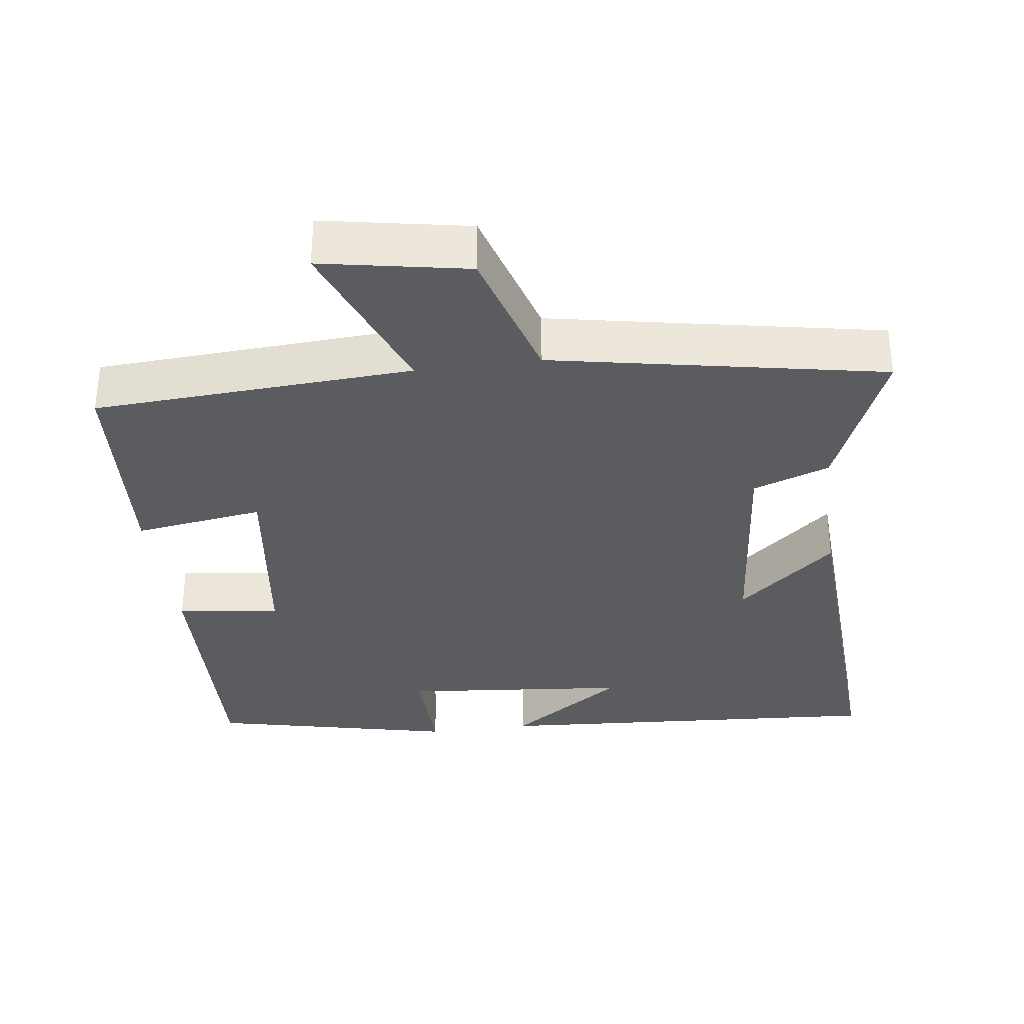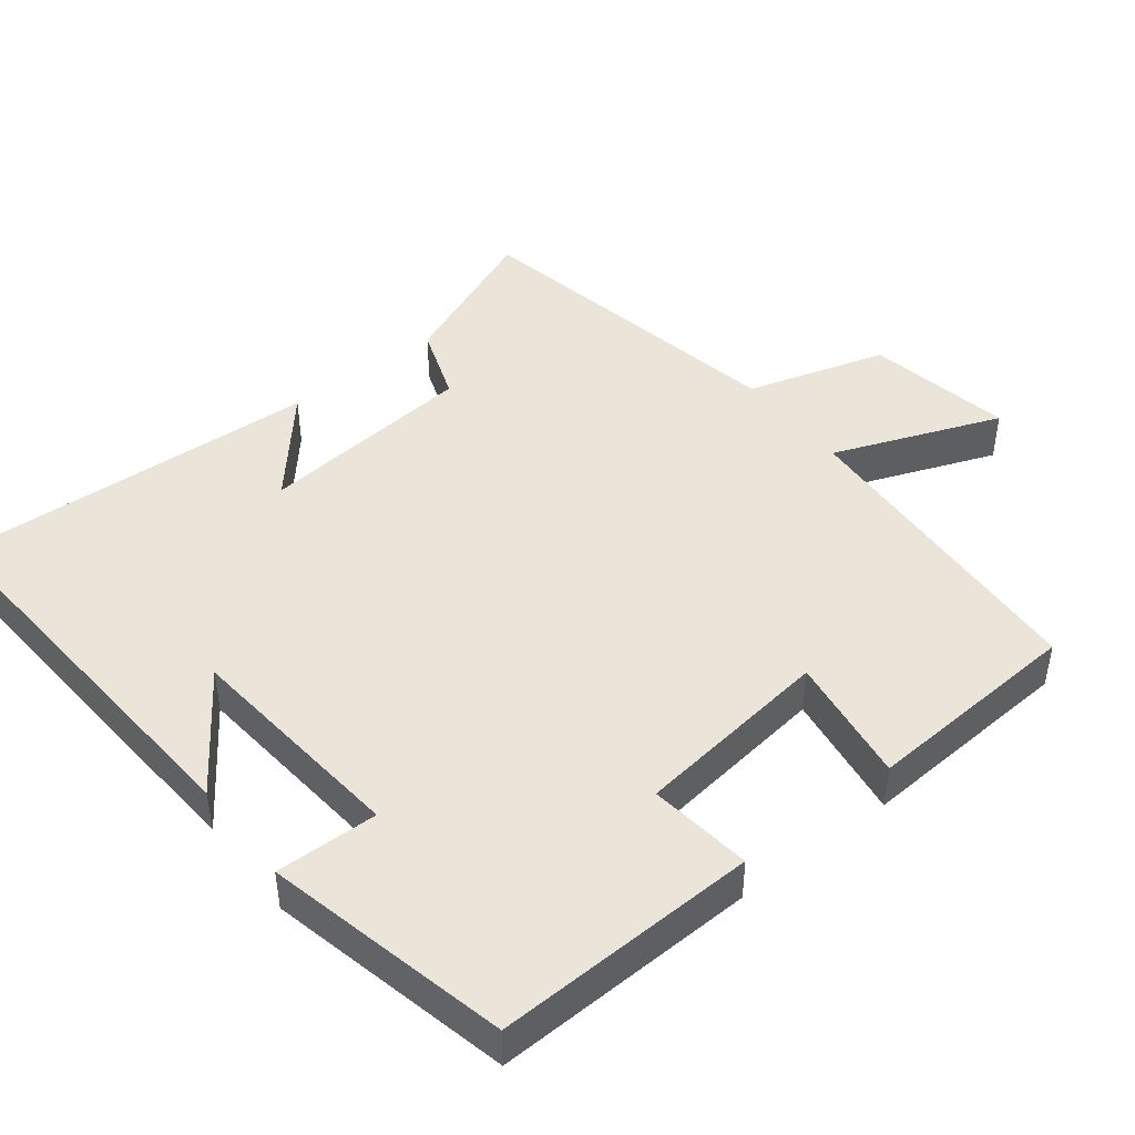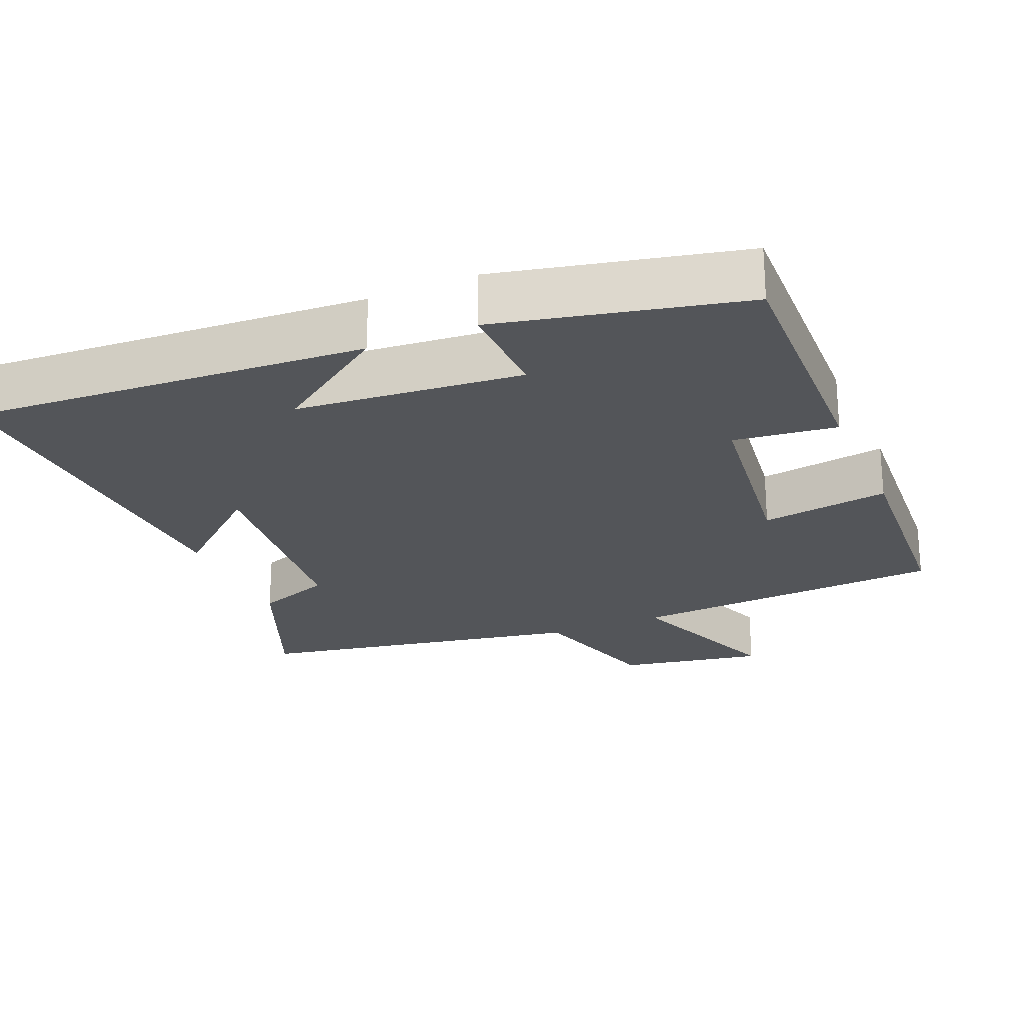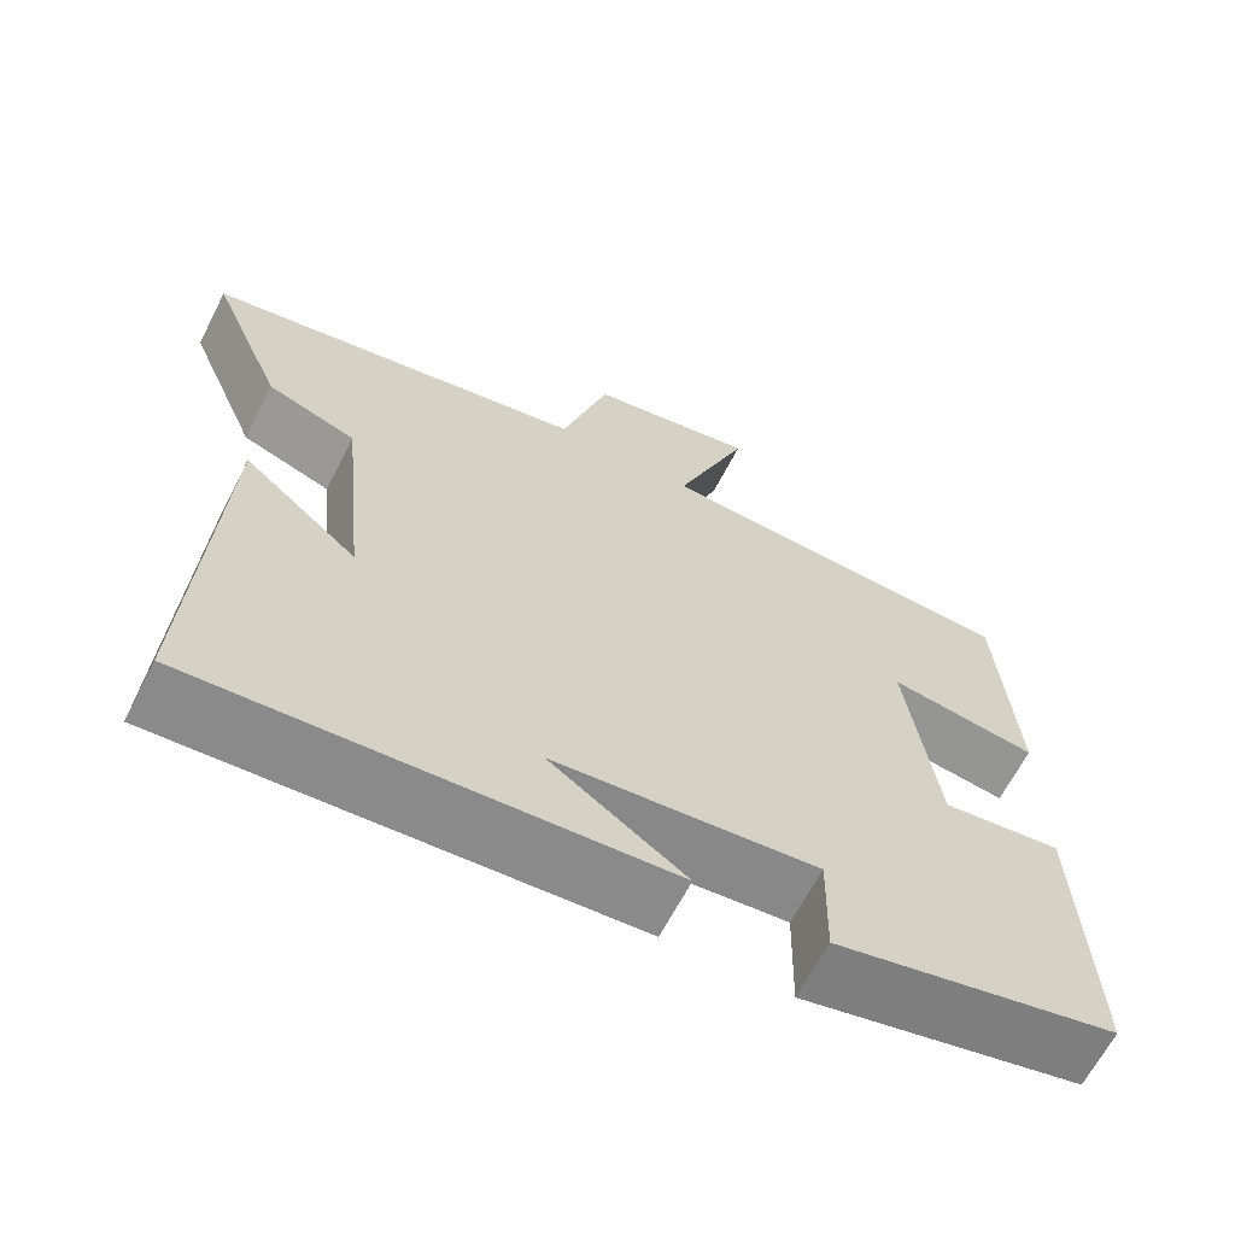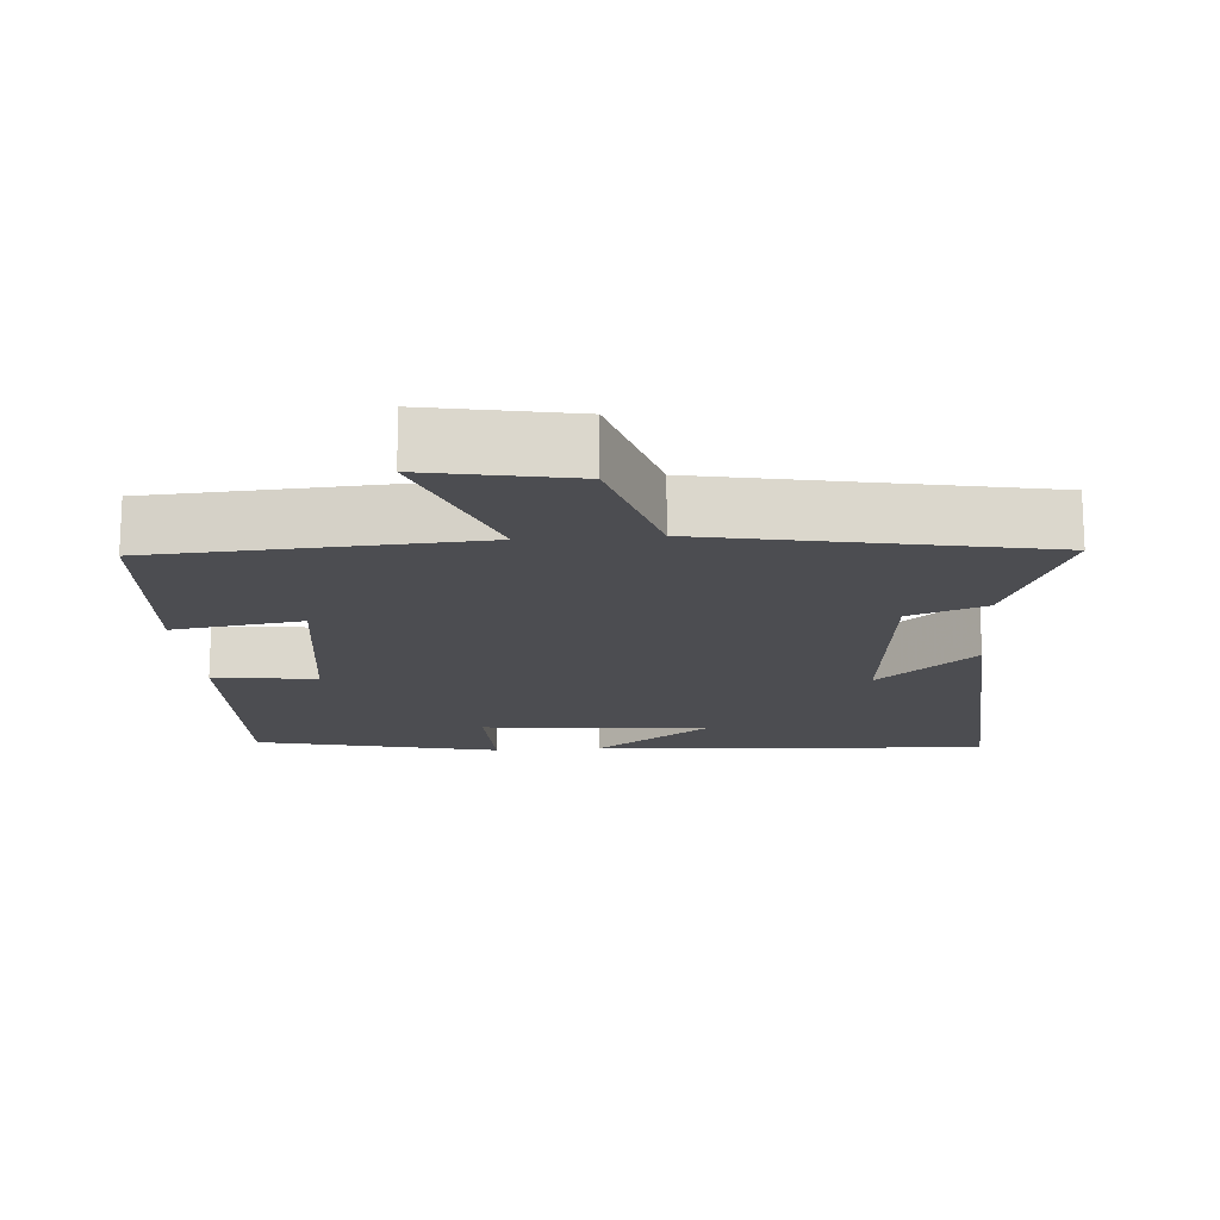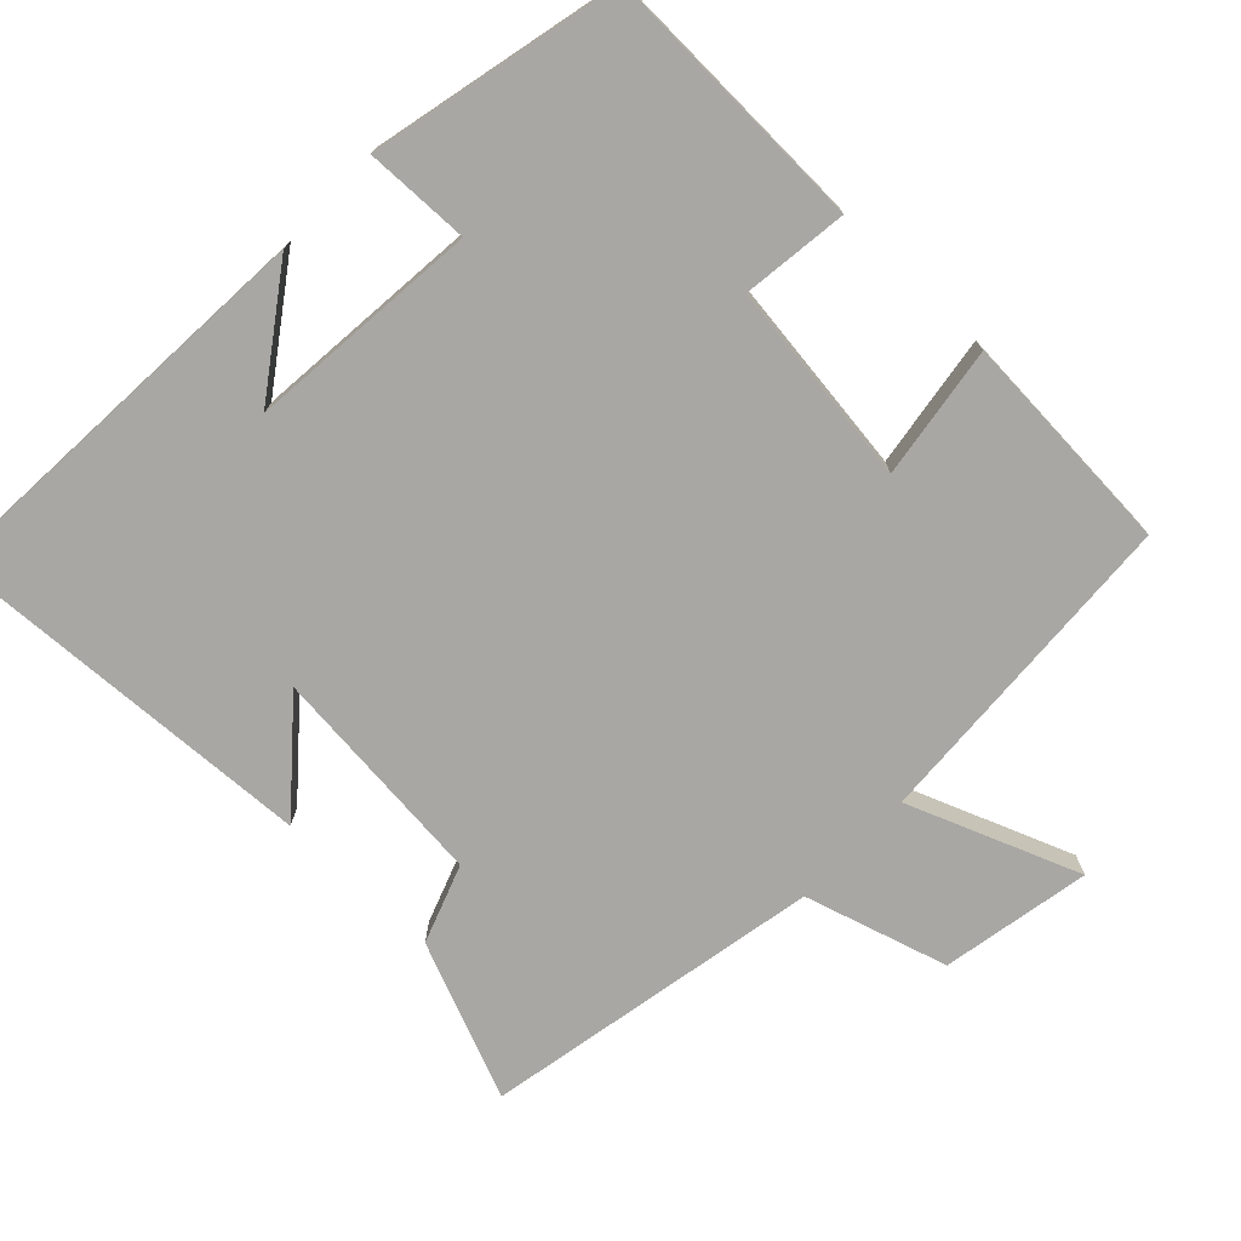
<metadata>
{"format":"obj","ext":"obj","renderer":"f3d","projection":"perspective","resolution":1024,"background":"white","views":[{"elev":-33.7,"azim":7.7,"up":"+Y"},{"elev":45.2,"azim":-127.9,"up":"+Y"},{"elev":-24.0,"azim":-156.7,"up":"+Y"},{"elev":-64.9,"azim":152.8,"up":"+Z"},{"elev":-16.2,"azim":4.5,"up":"+Y"},{"elev":-74.5,"azim":-133.5,"up":"+Y"}]}
</metadata>
<code>
v -0.48 0.07 0.475
v -0.039 0.07 0.5
v -0.128 0.07 0.732
v 0.074 0.07 0.694
v 0.131 0.07 0.5
v 0.588 0.07 0.412
v 0.5 0.07 0.201
v 0.394 0.07 0.163
v 0.364 0.07 -0.139
v 0.5 0.07 -0.023
v 0.526 0.07 -0.537
v -0.025 0.07 -0.5
v 0.136 0.07 -0.388
v -0.178 0.07 -0.358
v -0.175 0.07 -0.5
v -0.513 0.07 -0.423
v -0.5 0.07 -0.057
v -0.357 0.07 -0.075
v -0.321 0.07 0.199
v -0.5 0.07 0.173
v -0.48 0 0.475
v -0.039 0 0.5
v -0.128 0 0.732
v 0.074 0 0.694
v 0.131 0 0.5
v 0.588 0 0.412
v 0.5 0 0.201
v 0.394 0 0.163
v 0.364 0 -0.139
v 0.5 0 -0.023
v 0.526 0 -0.537
v -0.025 0 -0.5
v 0.136 0 -0.388
v -0.178 0 -0.358
v -0.175 0 -0.5
v -0.513 0 -0.423
v -0.5 0 -0.057
v -0.357 0 -0.075
v -0.321 0 0.199
v -0.5 0 0.173
f 19 20 1 2
f 18 19 2
f 15 16 17 18
f 14 15 18
f 13 14 18 2
f 11 12 13
f 9 10 11 13
f 8 9 13 2
f 5 6 7 8
f 5 8 2 3
f 3 4 5
f 22 21 40 39
f 22 39 38
f 38 37 36 35
f 38 35 34
f 22 38 34 33
f 33 32 31
f 33 31 30 29
f 22 33 29 28
f 28 27 26 25
f 23 22 28 25
f 25 24 23
f 1 21 22 2
f 2 22 23 3
f 3 23 24 4
f 4 24 25 5
f 5 25 26 6
f 6 26 27 7
f 7 27 28 8
f 8 28 29 9
f 9 29 30 10
f 10 30 31 11
f 11 31 32 12
f 12 32 33 13
f 13 33 34 14
f 14 34 35 15
f 15 35 36 16
f 16 36 37 17
f 17 37 38 18
f 18 38 39 19
f 19 39 40 20
f 20 40 21 1

</code>
